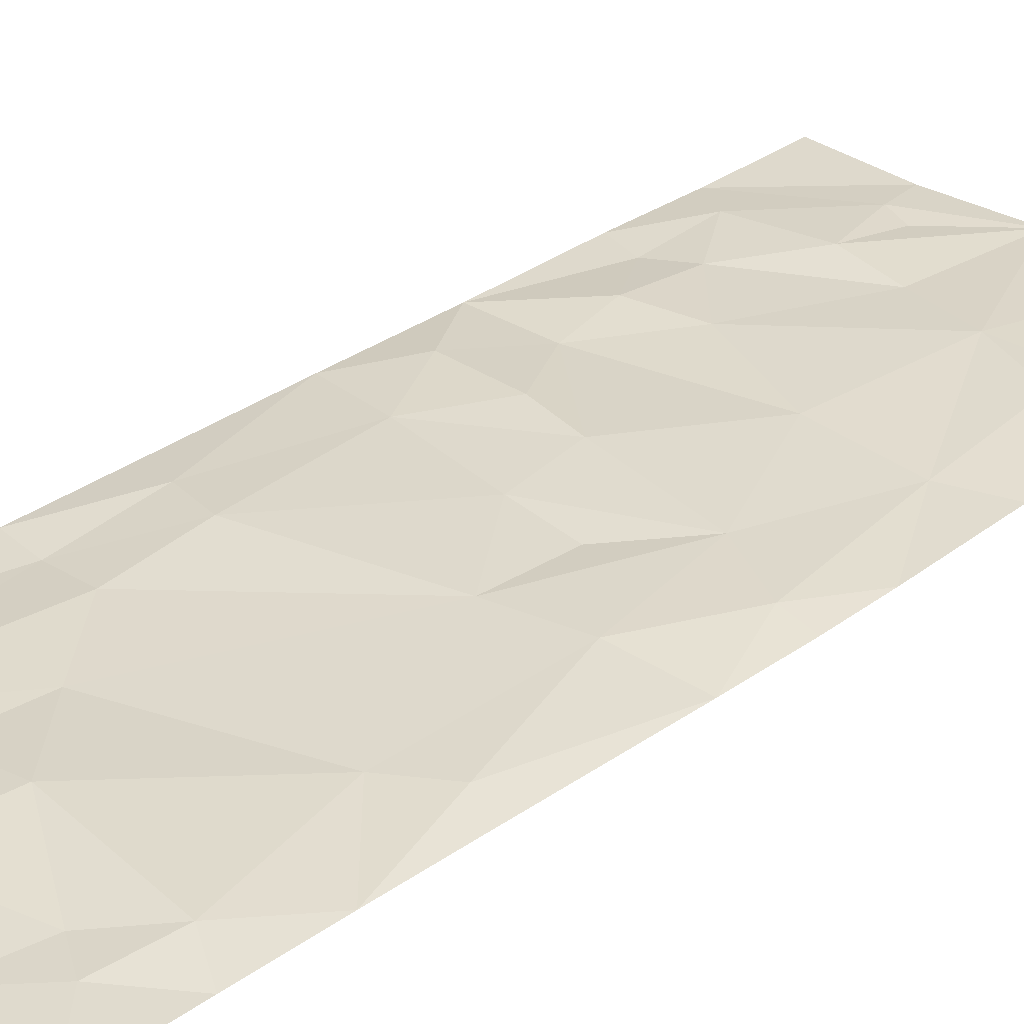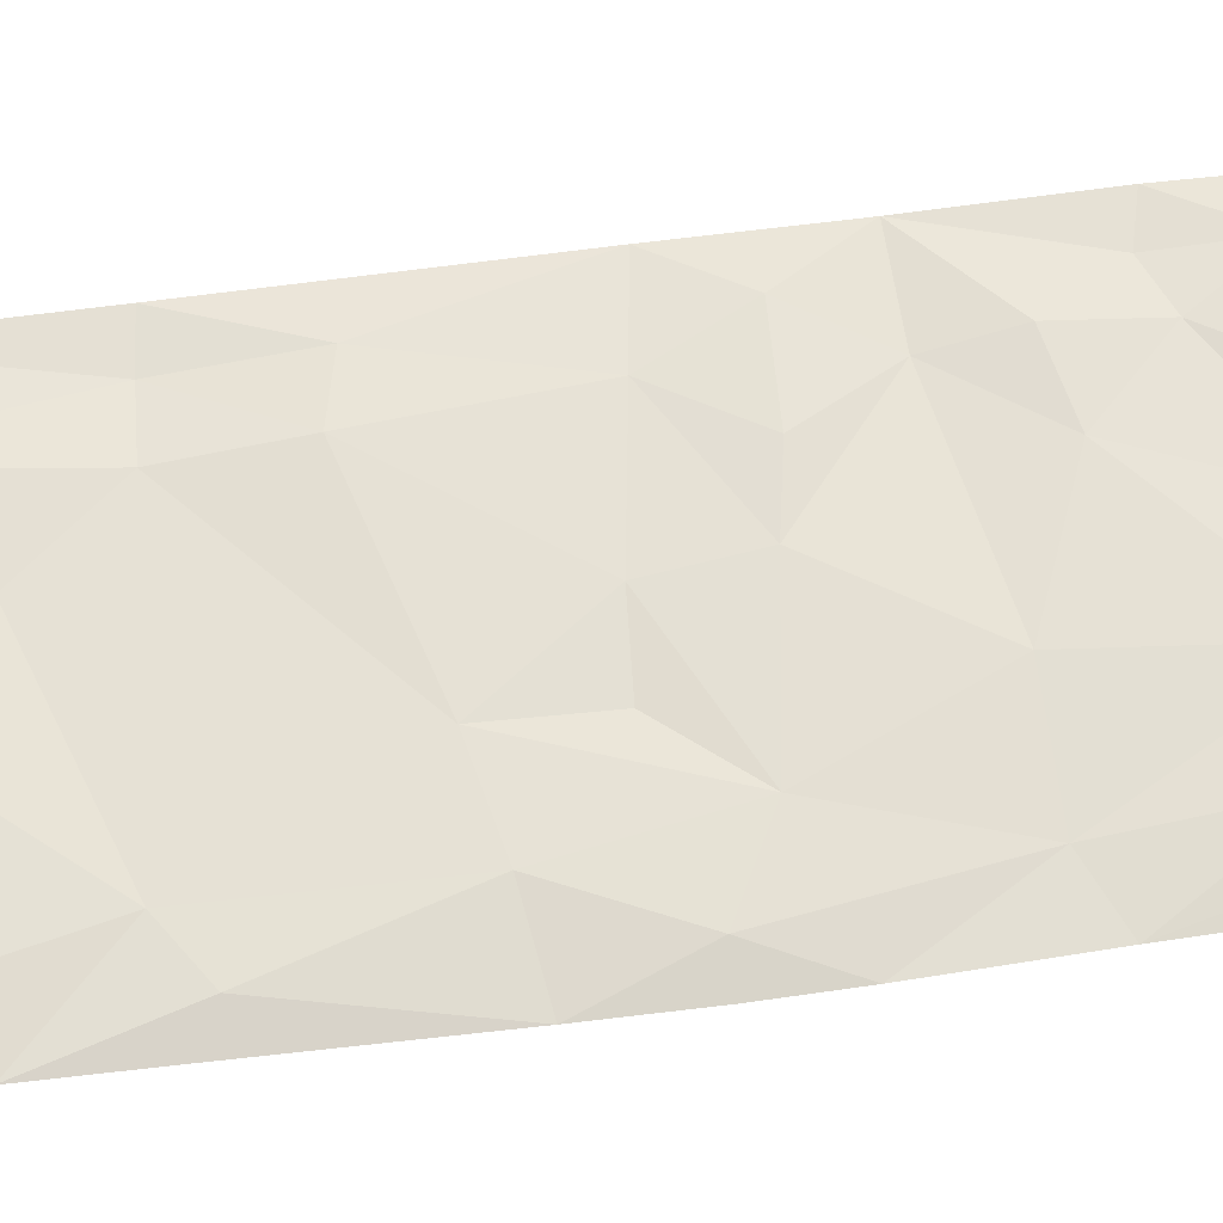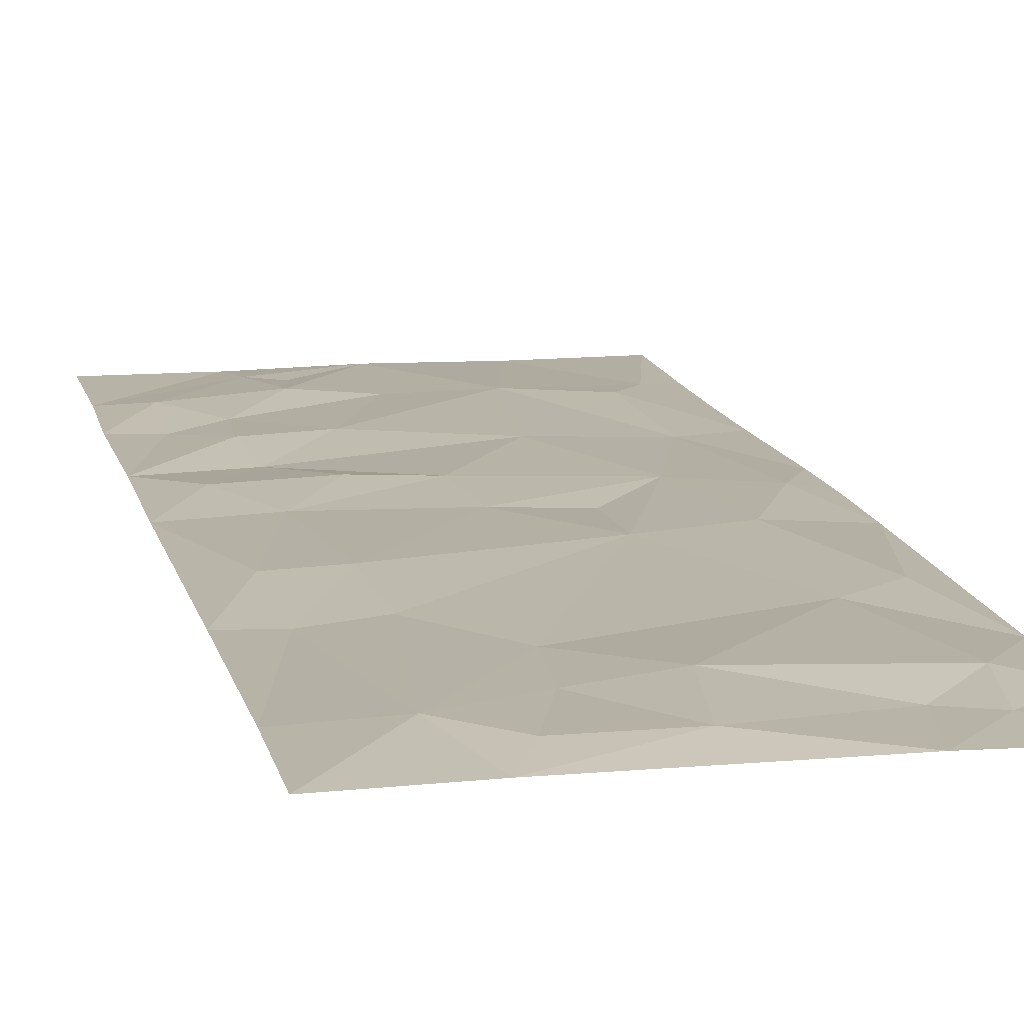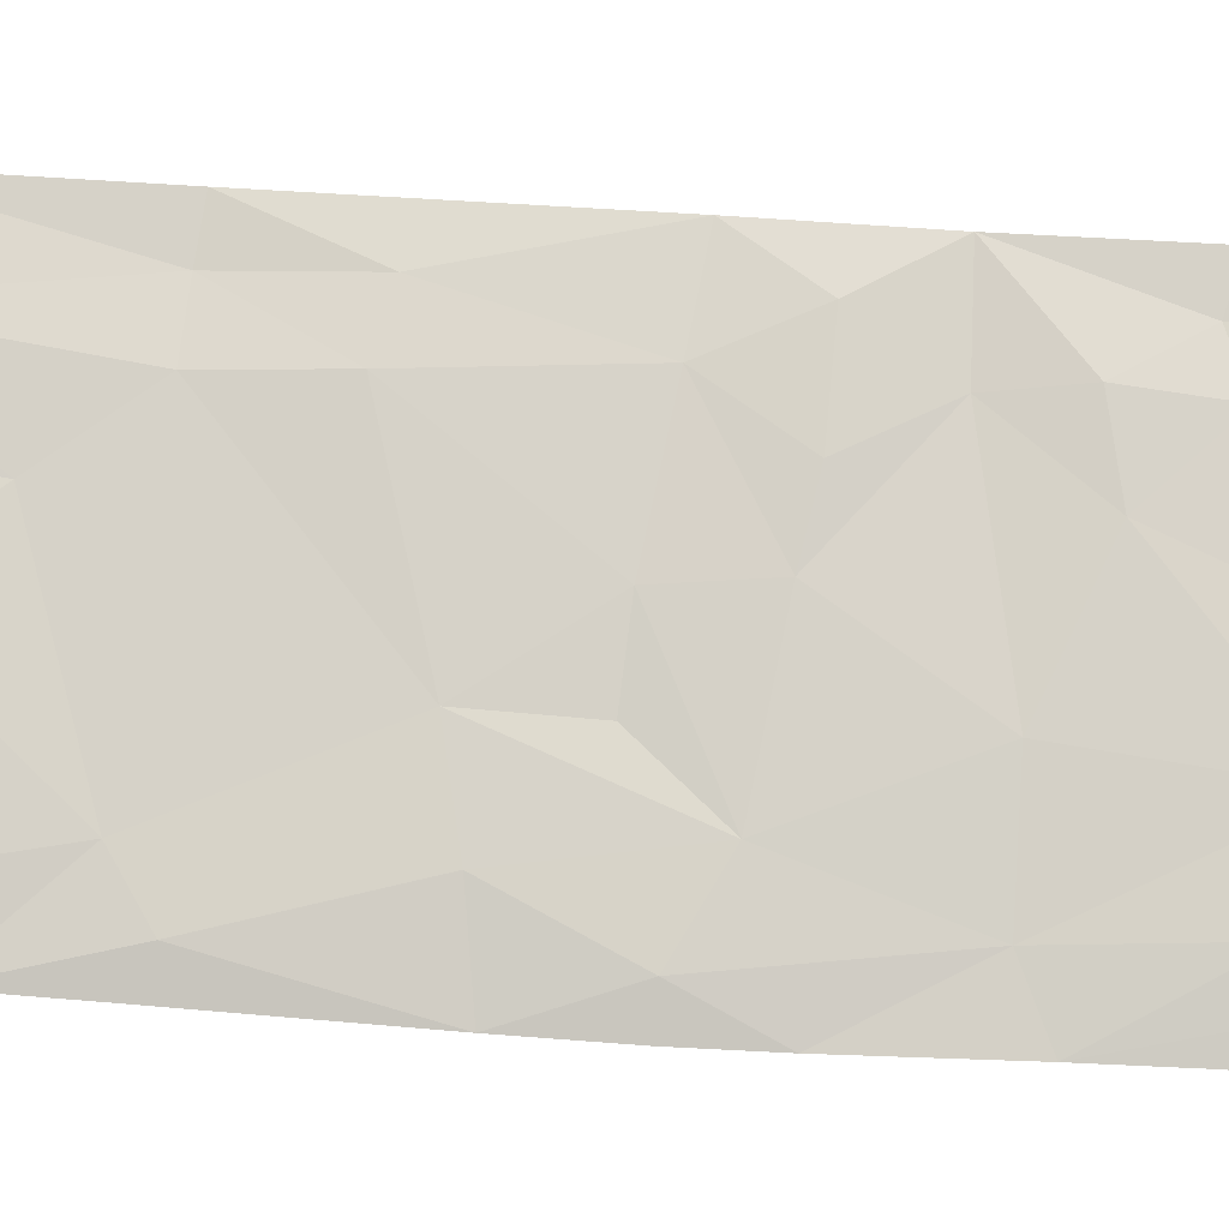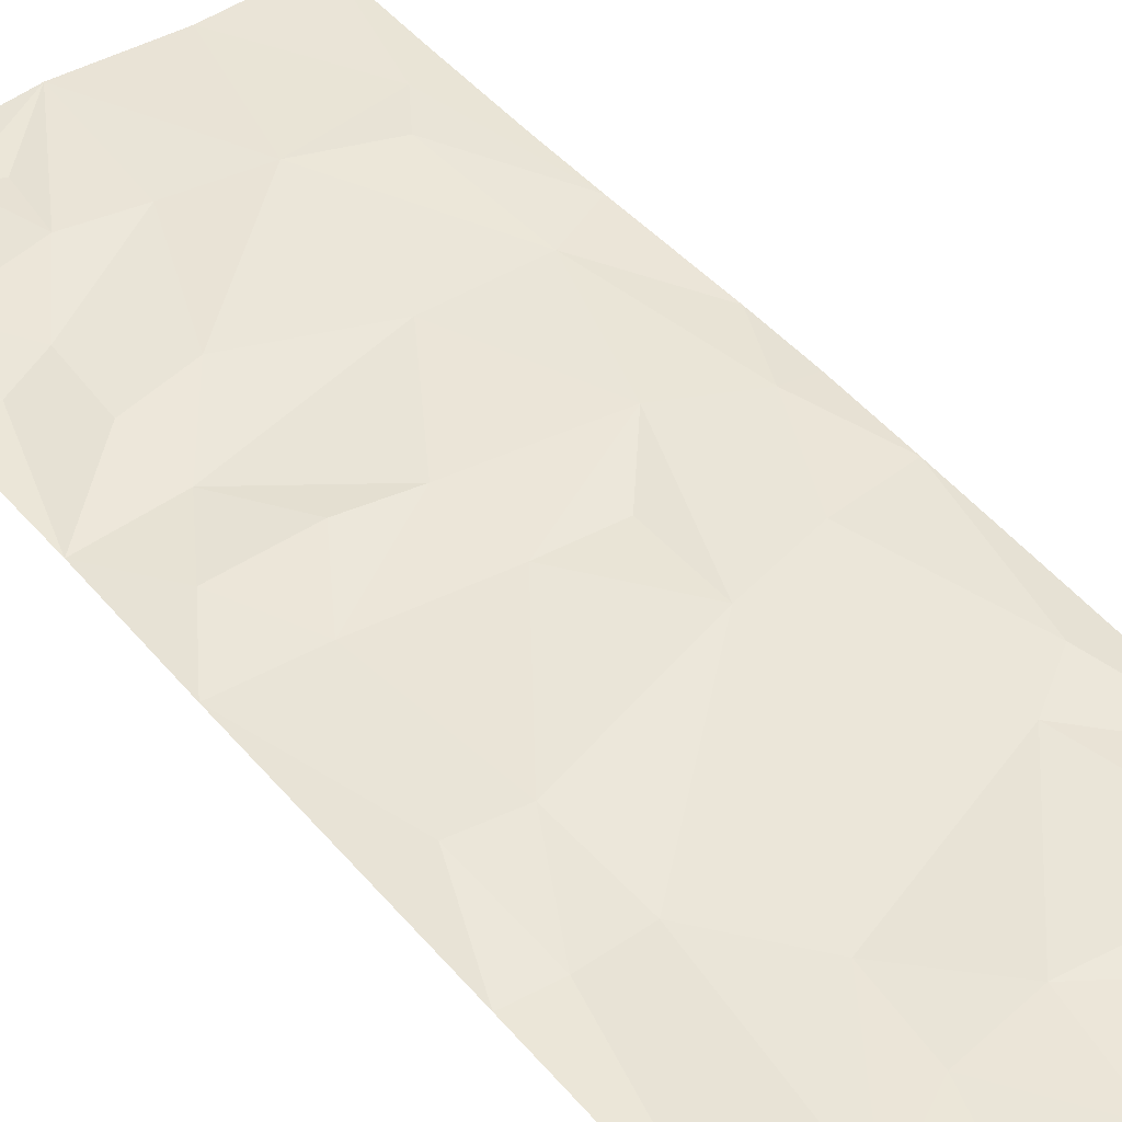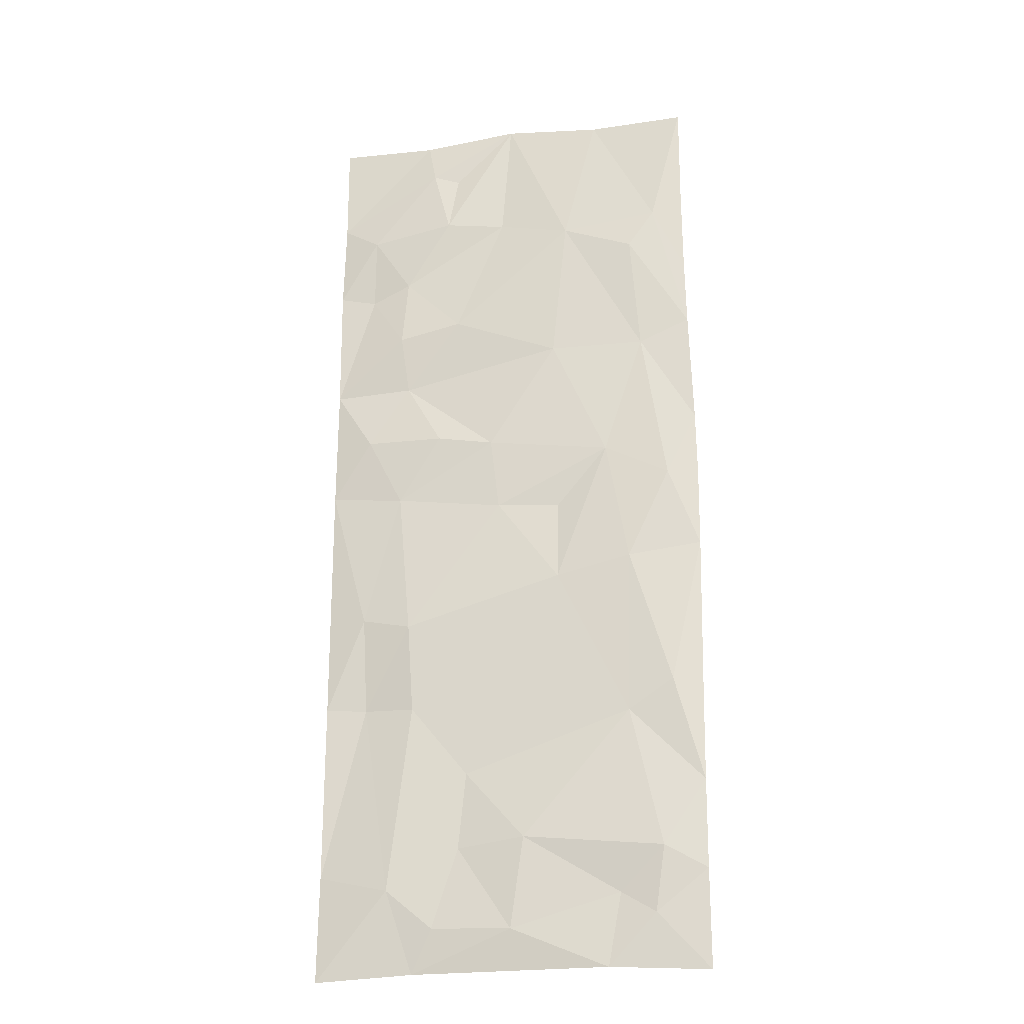
<metadata>
{"format":"obj","ext":"obj","renderer":"f3d","projection":"perspective","resolution":1024,"background":"white","views":[{"elev":31.9,"azim":-135.6,"up":"+Y"},{"elev":64.3,"azim":-97.6,"up":"+Y"},{"elev":12.8,"azim":168.1,"up":"+Y"},{"elev":77.4,"azim":-86.4,"up":"+Y"},{"elev":46.2,"azim":142.6,"up":"+Y"},{"elev":-24.5,"azim":-168.0,"up":"+Z"}]}
</metadata>
<code>
v 0.3797 23.06 351.4
v 140.9 22.93 347.2
v 141.9 22.86 207.2
v 141.1 22.95 -348.1
v 141.3 22.85 25.97
v -139.8 22.87 -216.7
v -139 22.94 -349.8
v -143.9 23 22.56
v -139.9 22.87 205.2
v -140.2 22.92 346.9
v 64.68 25.69 314.7
v -87.2 26.58 -163.1
v -74.37 27.44 47.35
v 32.95 25.51 -203.5
v 9.152 27.35 6.812
v 140.5 22.85 -147.3
v -36.14 28.02 -55.11
v -90.51 28.78 -43.43
v 140.9 22.85 114.9
v 83.49 24.1 116
v -103.6 24.77 138.3
v -140.8 22.89 154.9
v -139.7 22.88 270.9
v -116.6 25.99 255.2
v -97.36 28.42 226.4
v -69.69 23.01 345.1
v -36.91 25.23 3.808
v -45.82 28.91 245.7
v 74.16 26.38 -152.1
v -140.8 22.89 -157.1
v 15.04 29.05 60.21
v -143.3 22.98 70.07
v 44.77 24.63 307.3
v 112.9 26.89 254.3
v 85.06 26.19 211.5
v 7.168 25.7 258.3
v 56.82 26.55 -314.3
v -9.758 29.56 -252.9
v 77.56 29.85 -87.84
v 87.33 26.55 18.49
v 88.93 28.6 160.3
v -34.58 27.94 138.4
v 70.45 23.01 345.1
v 140.4 22.88 272
v 140.3 22.89 -274
v 90.07 28.13 -286.4
v 110.6 22.3 -150.1
v 71.49 23.01 -345.2
v 0.01064 27.28 -316.8
v -68.06 23.01 -345.3
v -102.2 24.21 -309.3
v -77.63 23.2 -294.2
v -139.2 22.89 -280.1
v -109.4 27.62 -263.3
v 113.1 26.65 -79.52
v -119.8 27.53 -141.8
v -143.2 22.98 -35.71
v 51.36 29.12 263.7
v 38.41 25.85 -258.3
v 42.81 28.3 169.8
v 114.4 22.77 200.2
v 112.6 27.8 69.57
v 56.18 29.89 67.61
v -121.4 27.67 22.89
f 33 58 1
f 1 58 36
f 33 11 58
f 58 11 34
f 34 35 58
f 58 35 36
f 36 35 60
f 29 46 14
f 14 46 59
f 59 46 37
f 37 49 59
f 59 49 38
f 14 59 38
f 17 15 39
f 39 15 40
f 39 40 55
f 35 41 60
f 41 20 60
f 60 20 42
f 42 20 31
f 43 11 1
f 2 44 43
f 43 44 11
f 11 33 1
f 44 3 34
f 34 3 61
f 34 61 35
f 44 34 11
f 16 45 47
f 4 46 45
f 45 46 47
f 47 46 29
f 4 48 46
f 46 48 37
f 37 48 49
f 48 50 49
f 7 51 50
f 51 52 50
f 50 52 49
f 7 53 51
f 51 53 54
f 53 6 54
f 54 6 12
f 51 54 52
f 5 16 55
f 5 55 40
f 18 56 57
f 56 30 57
f 64 57 8
f 57 64 18
f 18 64 13
f 3 19 61
f 61 19 41
f 41 19 20
f 35 61 41
f 32 22 21
f 23 24 9
f 9 24 22
f 10 24 23
f 24 25 22
f 22 25 21
f 10 26 24
f 26 1 28
f 24 26 28
f 14 38 12
f 38 49 52
f 38 52 54
f 12 38 54
f 27 17 13
f 13 17 18
f 15 17 27
f 60 42 28
f 28 42 21
f 36 28 1
f 36 60 28
f 28 21 25
f 24 28 25
f 55 47 39
f 39 47 29
f 55 16 47
f 14 17 29
f 29 17 39
f 17 12 18
f 17 14 12
f 6 30 56
f 12 56 18
f 6 56 12
f 19 62 20
f 62 19 5
f 62 5 40
f 20 63 31
f 20 62 63
f 62 40 63
f 63 40 31
f 31 40 15
f 42 13 21
f 42 31 13
f 31 15 13
f 13 15 27
f 8 32 64
f 64 32 21
f 64 21 13

</code>
